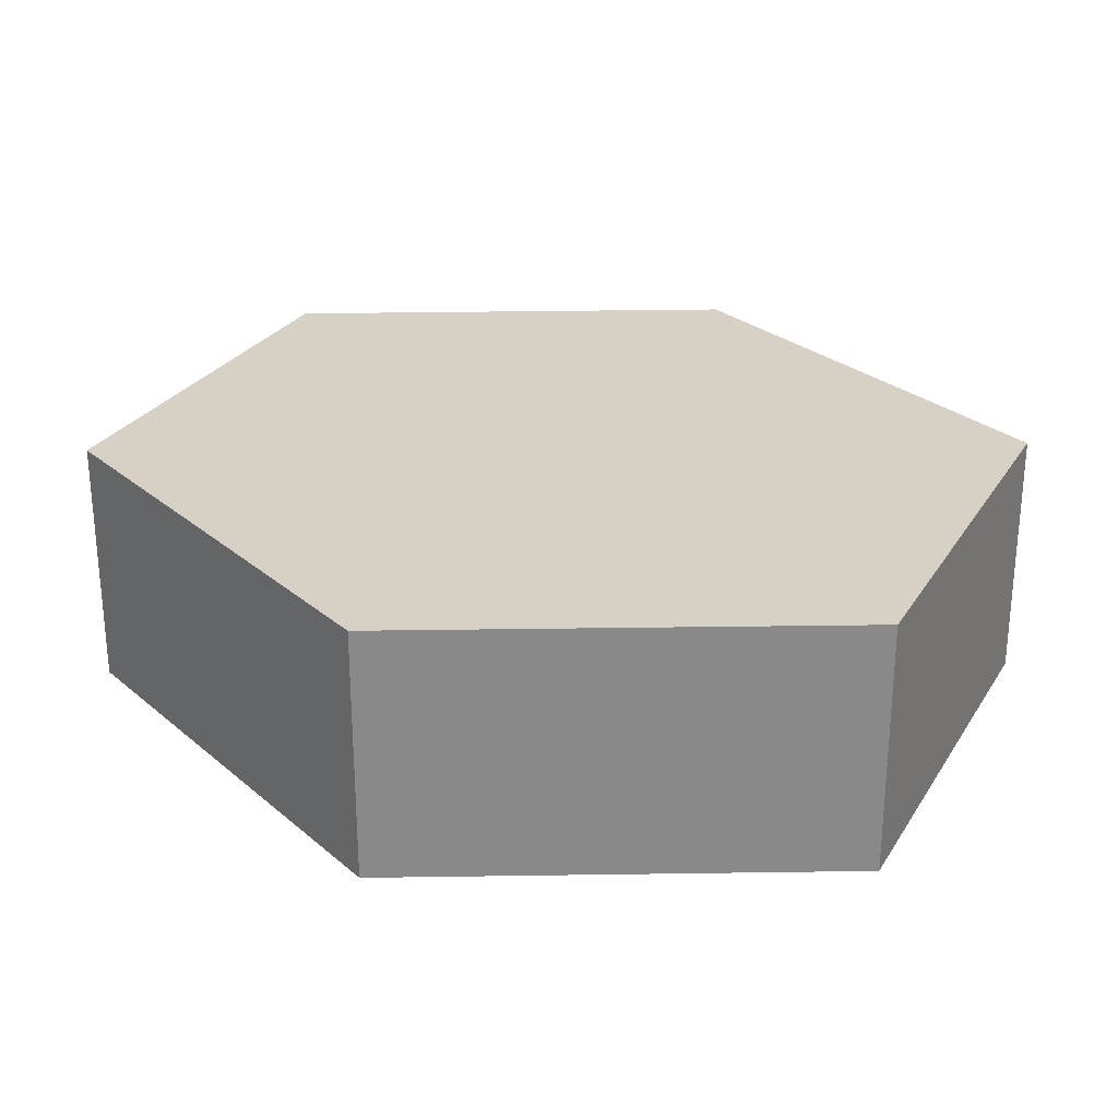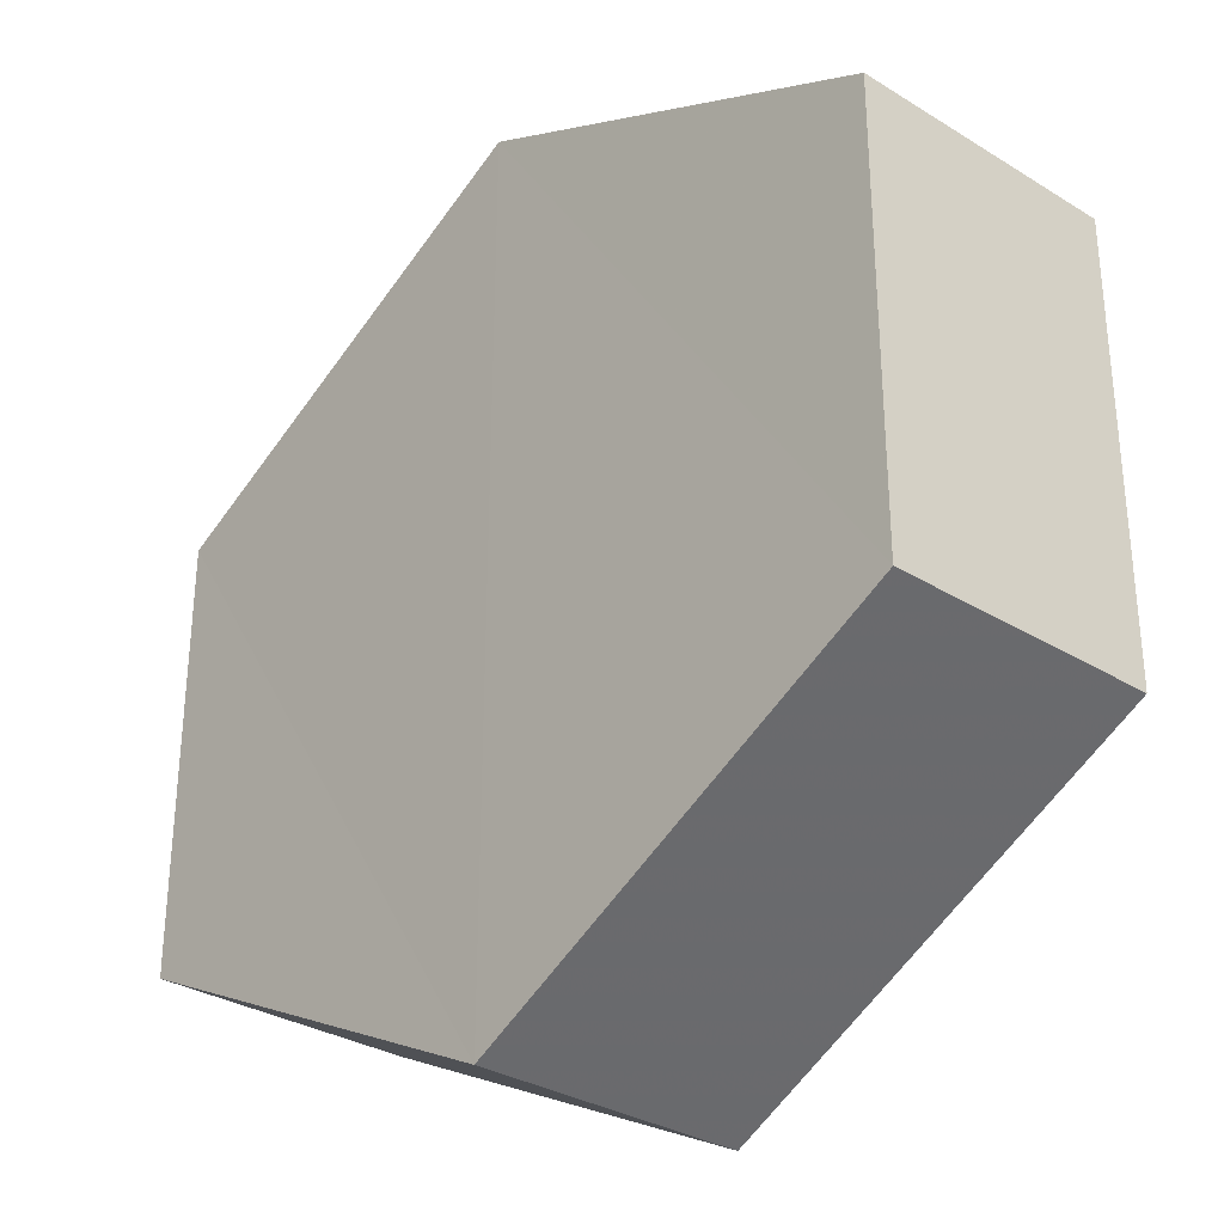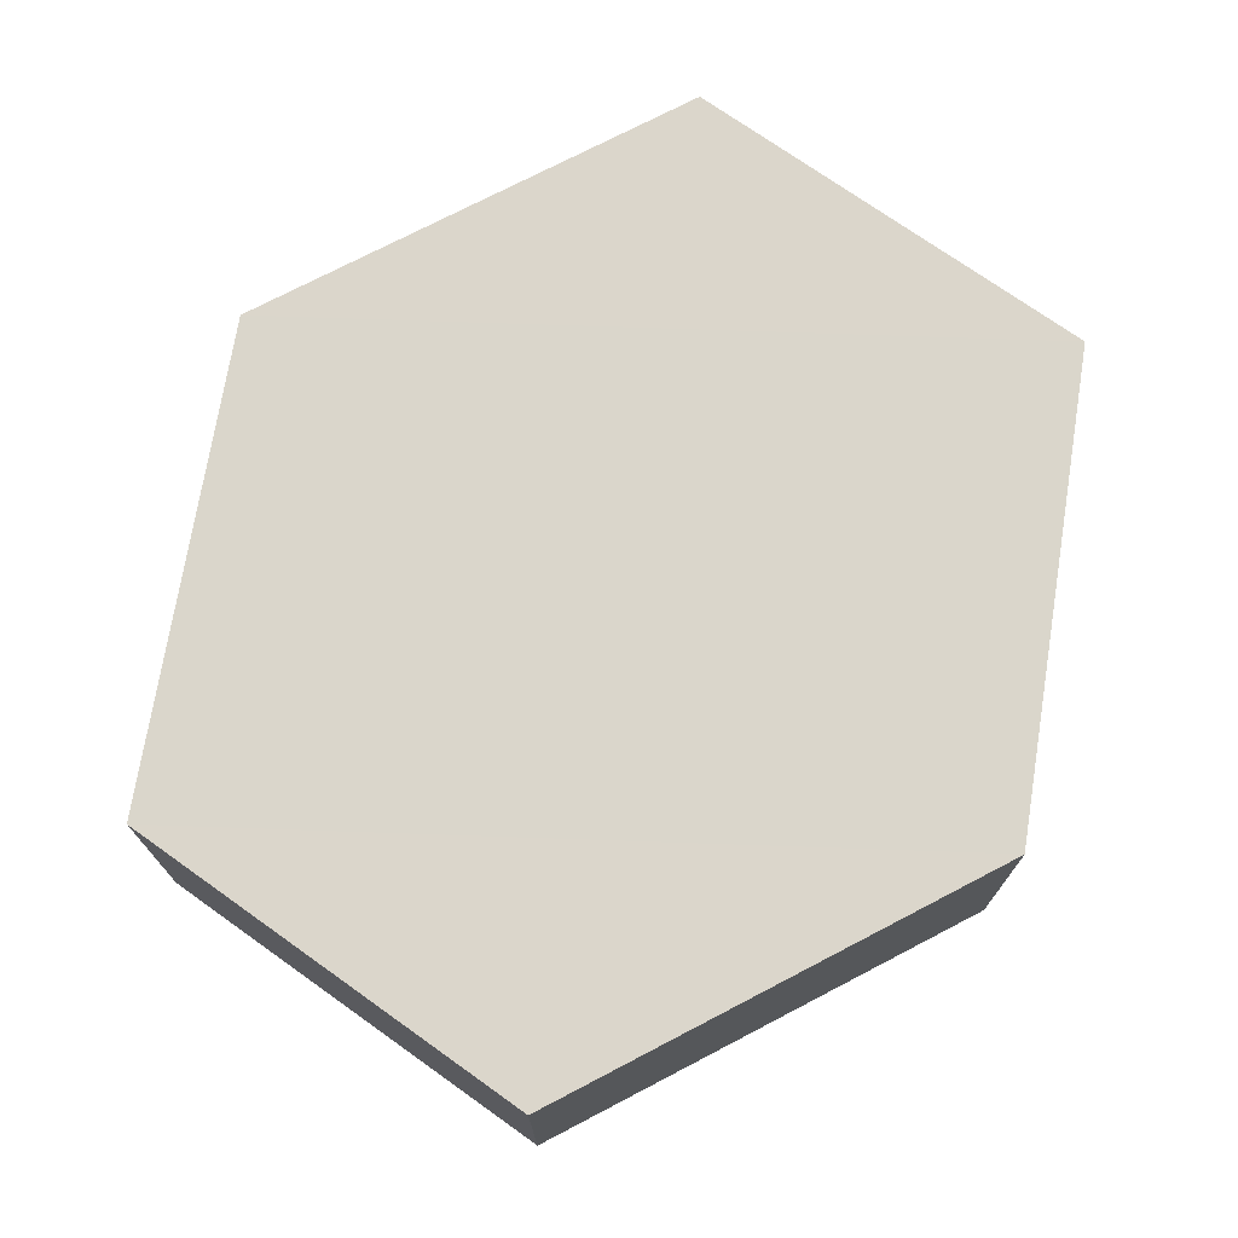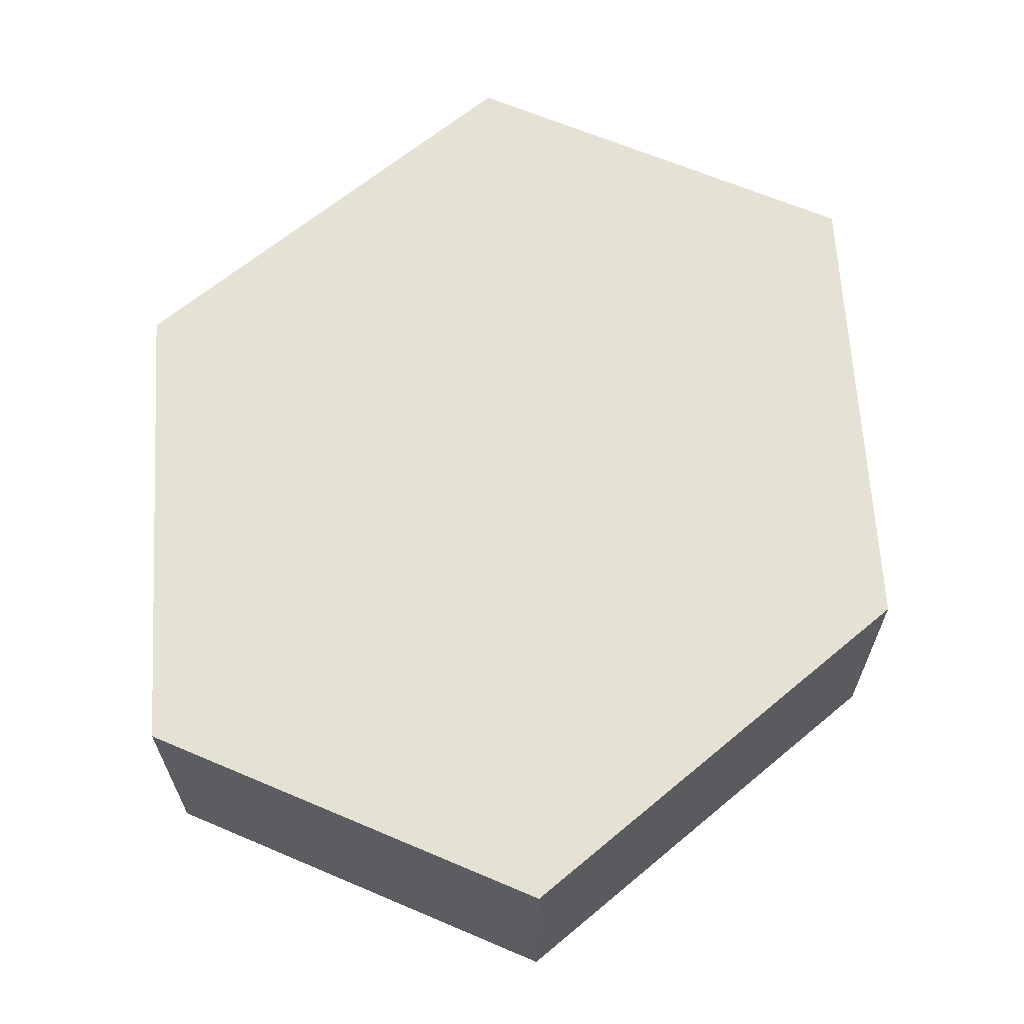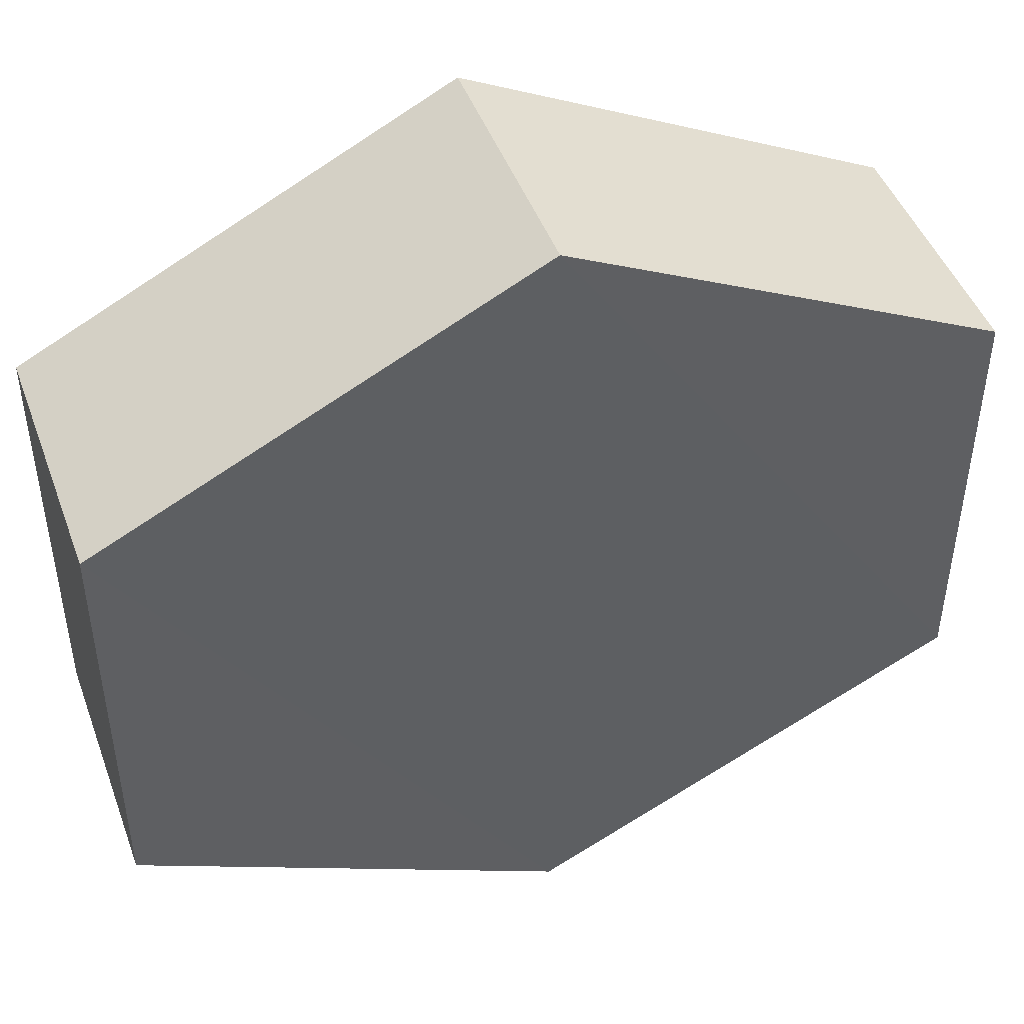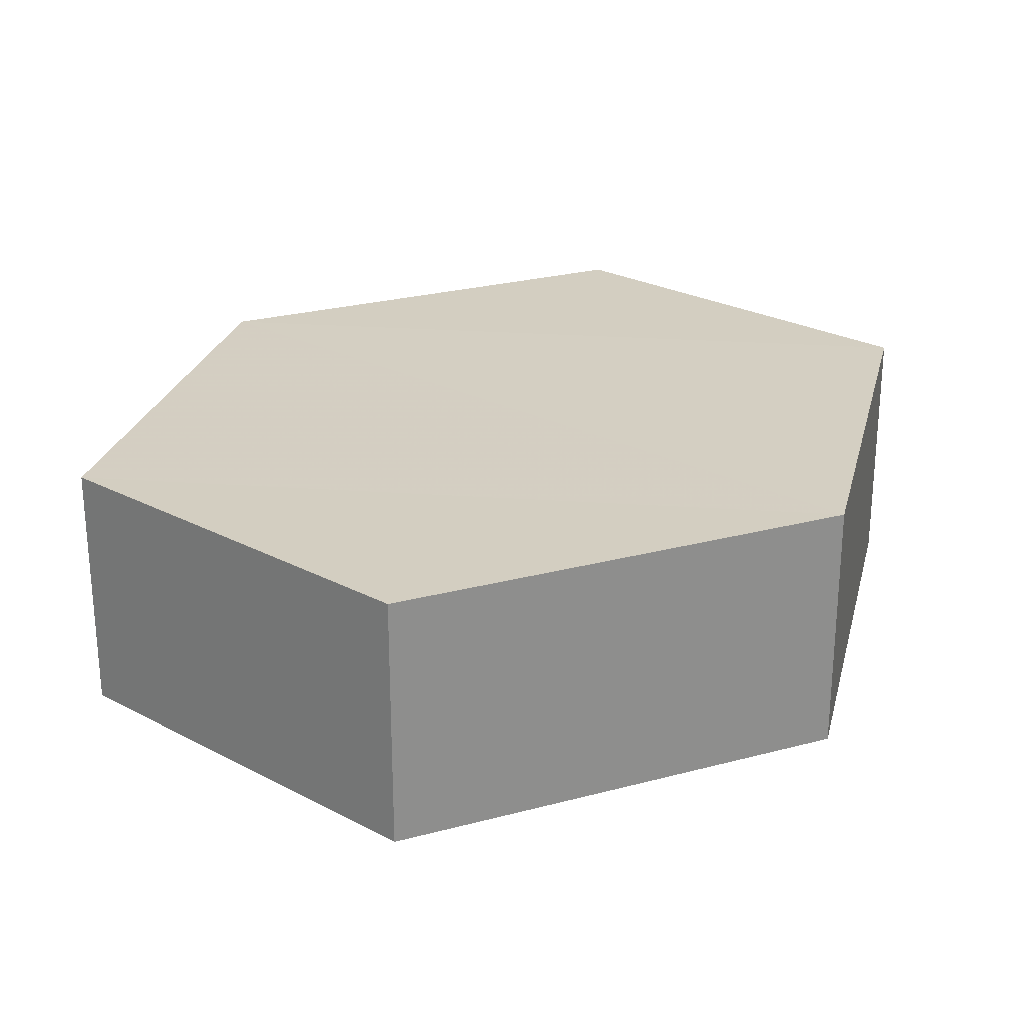
<metadata>
{"format":"obj","ext":"obj","renderer":"f3d","projection":"perspective","resolution":1024,"background":"white","views":[{"elev":26.9,"azim":-154.7,"up":"+Z"},{"elev":-31.7,"azim":-131.2,"up":"+Y"},{"elev":73.7,"azim":-54.2,"up":"+Z"},{"elev":64.9,"azim":113.2,"up":"+Z"},{"elev":46.3,"azim":-20.0,"up":"+Y"},{"elev":25.3,"azim":130.1,"up":"+Z"}]}
</metadata>
<code>
o 10510
v 2159 1877 9.722
v 2159 1876 9.71
v 2159 1876 9.722
v 2159 1876 9.722
v 2159 1876 9.722
v 2159 1876 9.722
v 2159 1877 9.722
v 2159 1876 9.722
v 2159 1877 9.722
v 2159 1877 9.722
v 2159 1876 9.71
v 2159 1876 9.71
v 2159 1876 9.71
v 2159 1877 9.71
v 2159 1877 9.71
v 2159 1876 9.722
v 2159 1876 9.71
v 2159 1877 9.71
v 2159 1876 9.71
v 2159 1877 9.71
v 2159 1877 9.71
v 2159 1876 9.71
v 2159 1876 9.71
v 2159 1877 9.722
v 2159 1877 9.71
v 2159 1876 9.71
v 2159 1877 9.71
v 2159 1877 9.71
v 2159 1877 9.722
v 2159 1877 9.722
v 2159 1876 9.722
v 2159 1876 9.722
v 2159 1877 9.71
v 2159 1877 9.722
v 2159 1876 9.722
v 2159 1877 9.722
f 1 2 3
f 2 4 5
f 1 6 7
f 7 8 9
f 10 4 8
f 11 8 4
f 6 12 13
f 14 12 15
f 16 13 17
f 18 16 19
f 11 20 21
f 10 21 20
f 22 21 23
f 24 20 25
f 26 24 27
f 26 28 22
f 28 29 30
f 31 29 32
f 33 30 34
f 35 33 36

</code>
